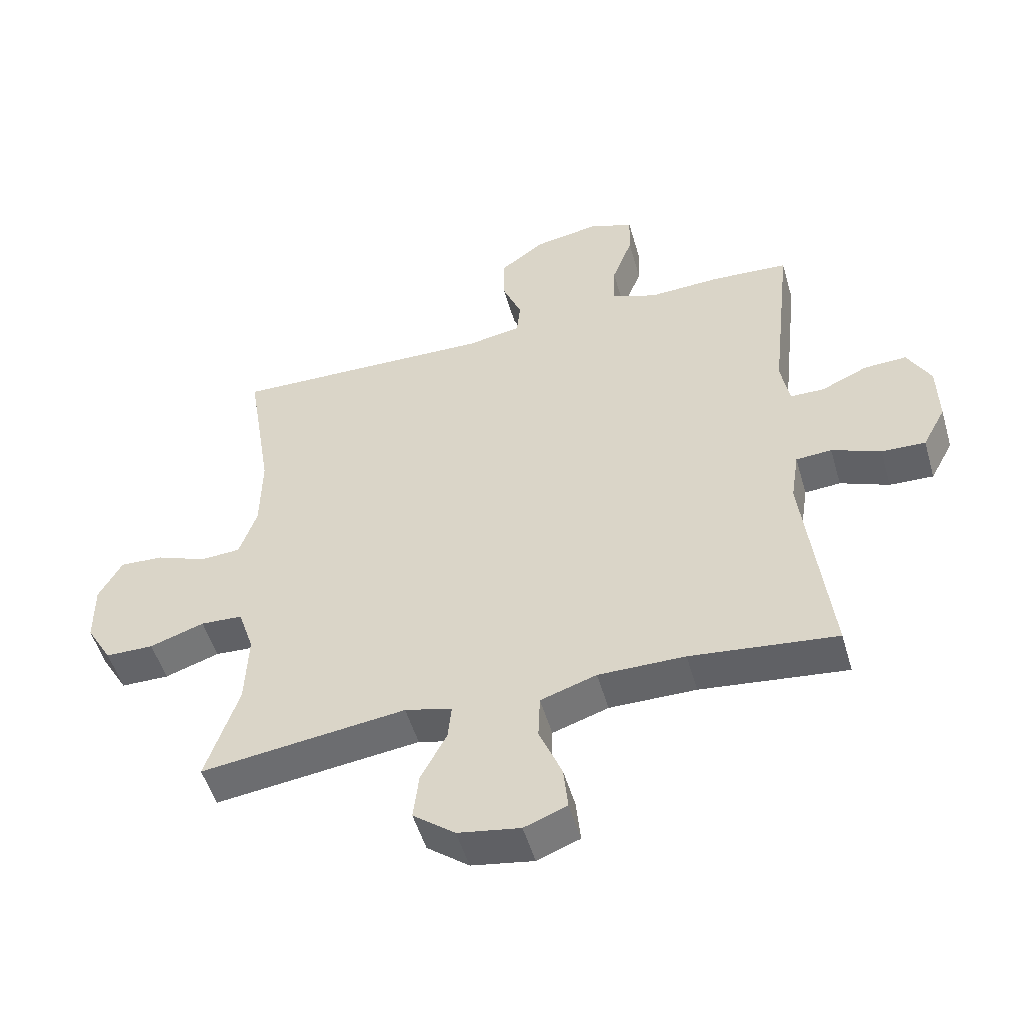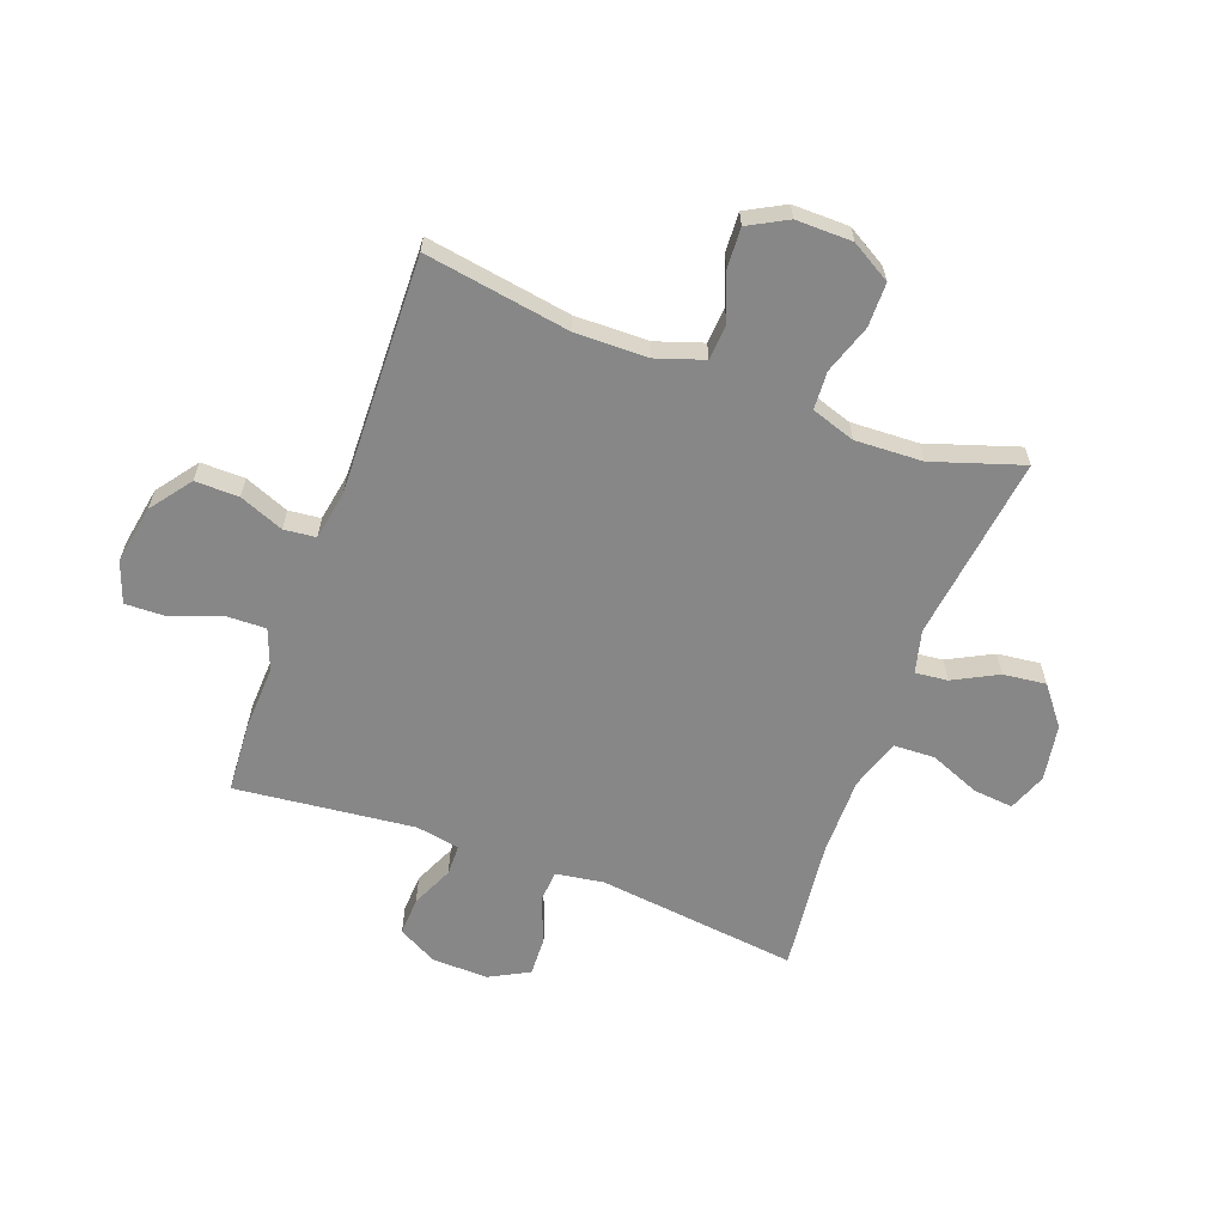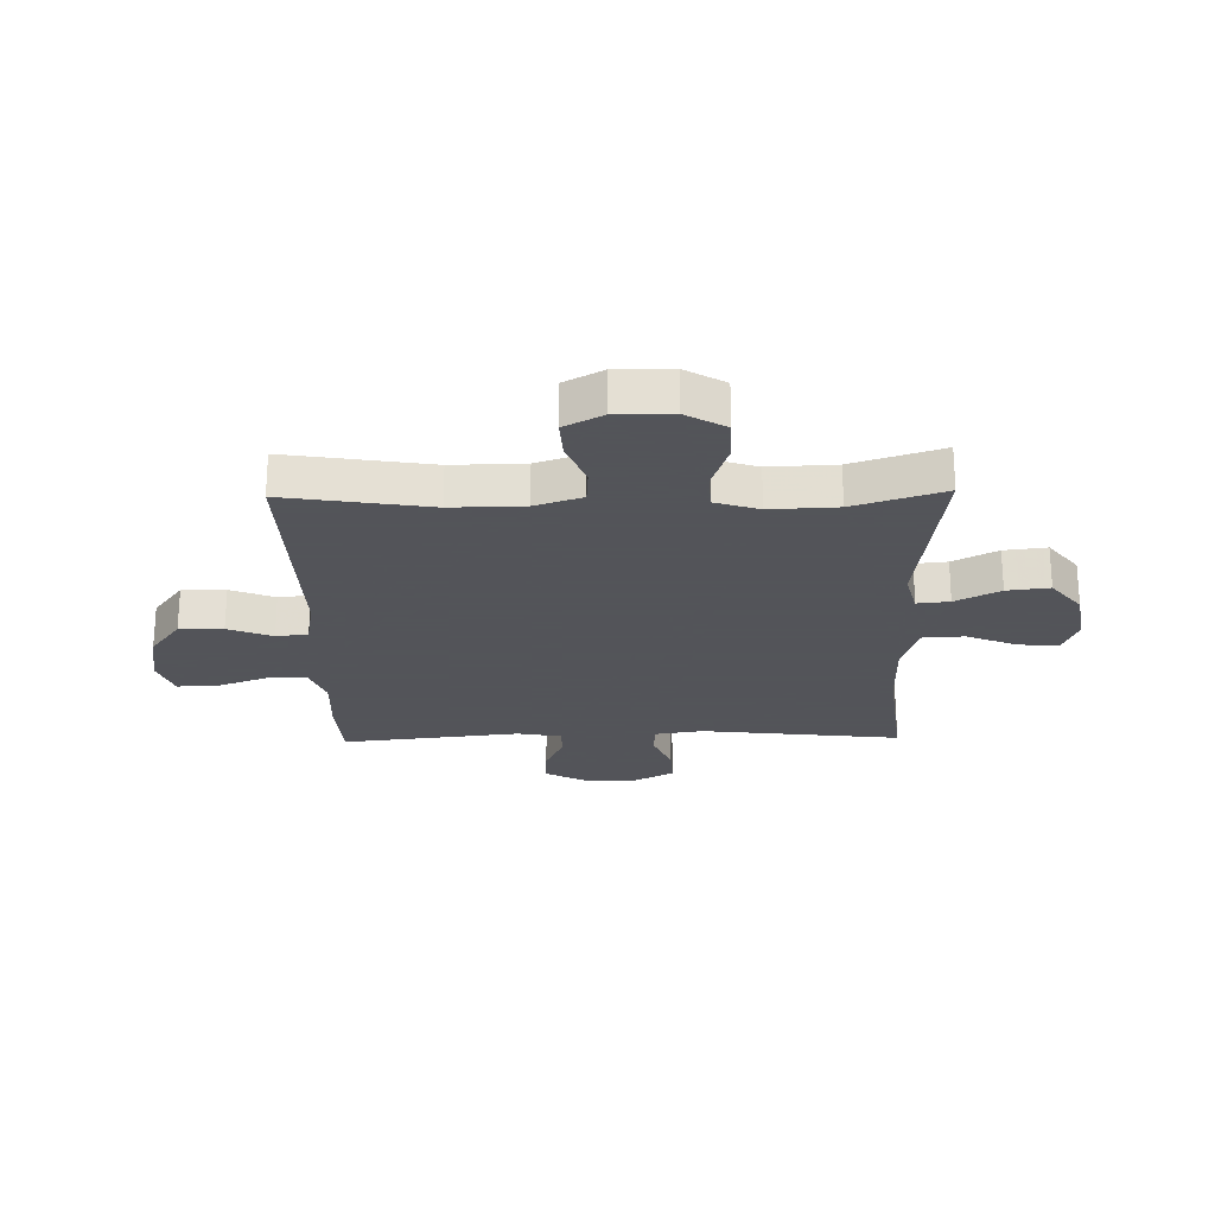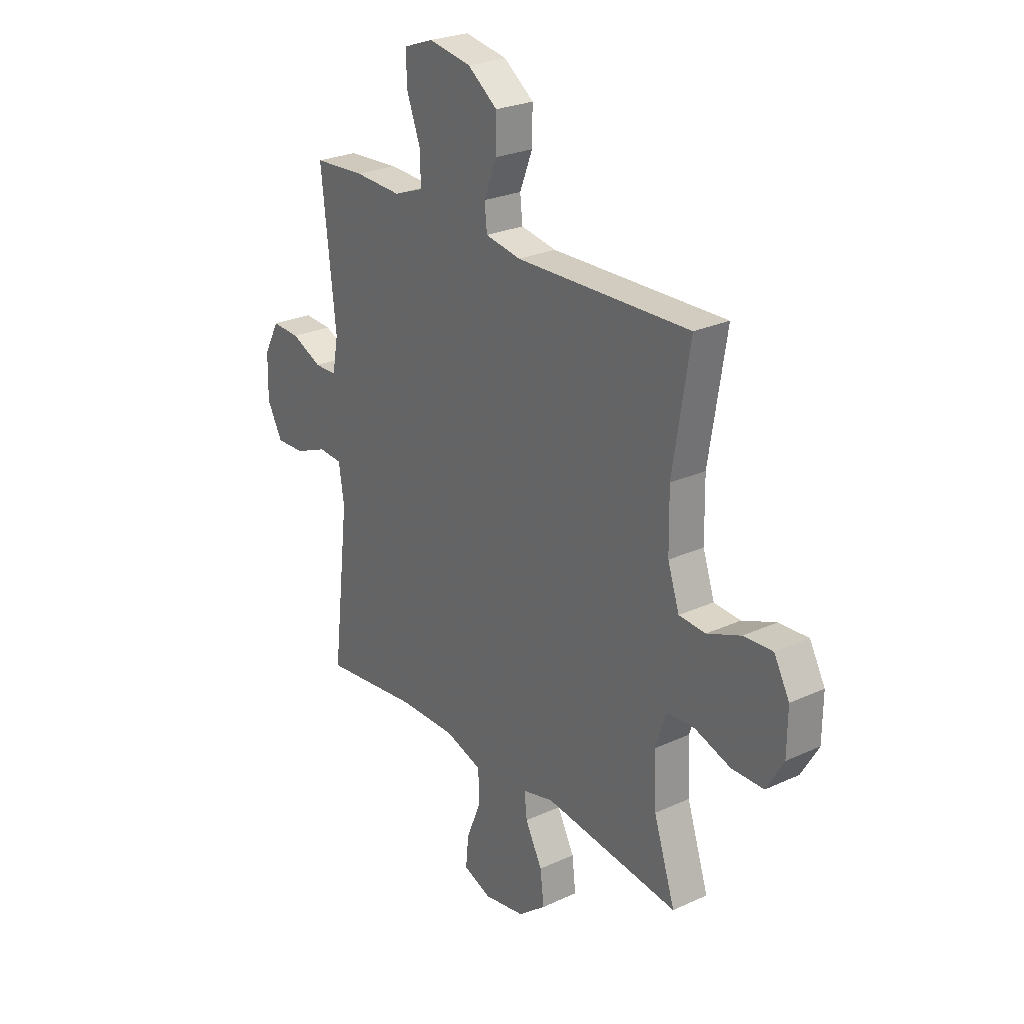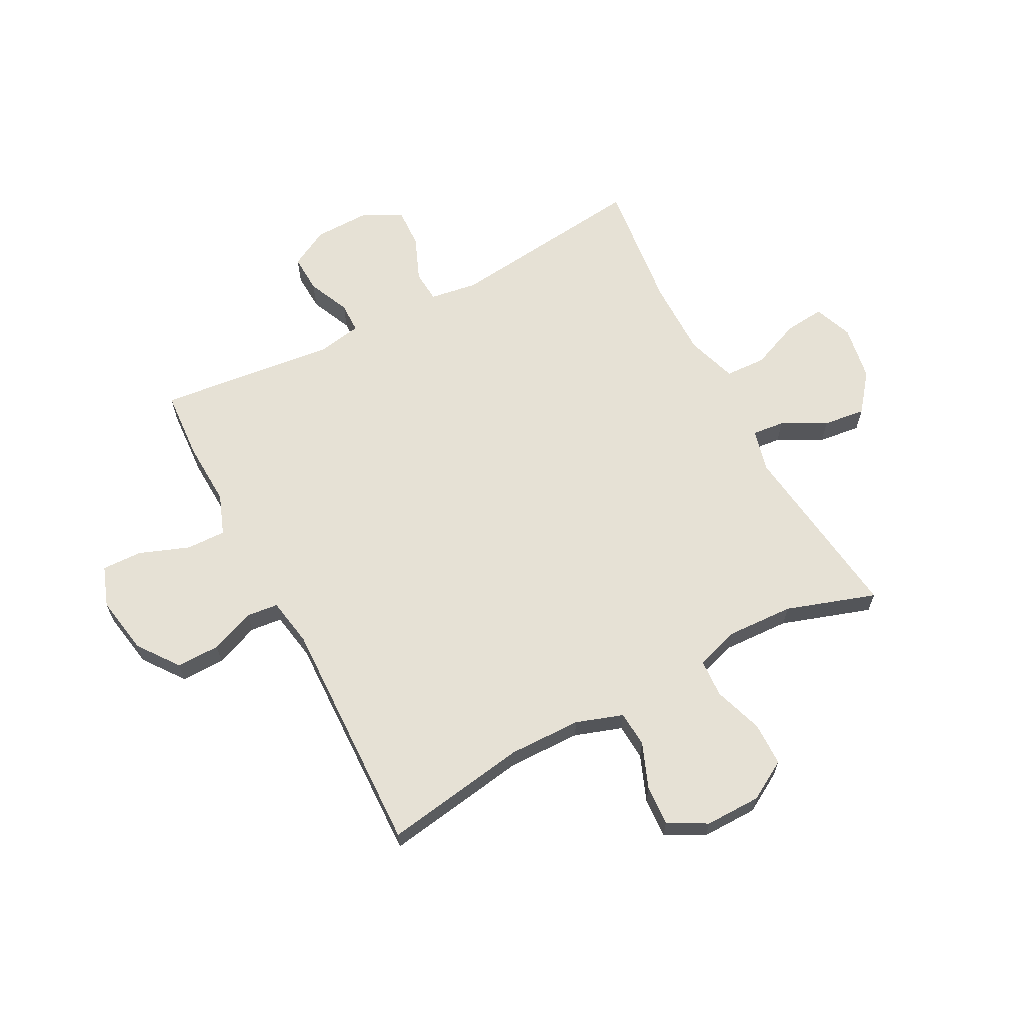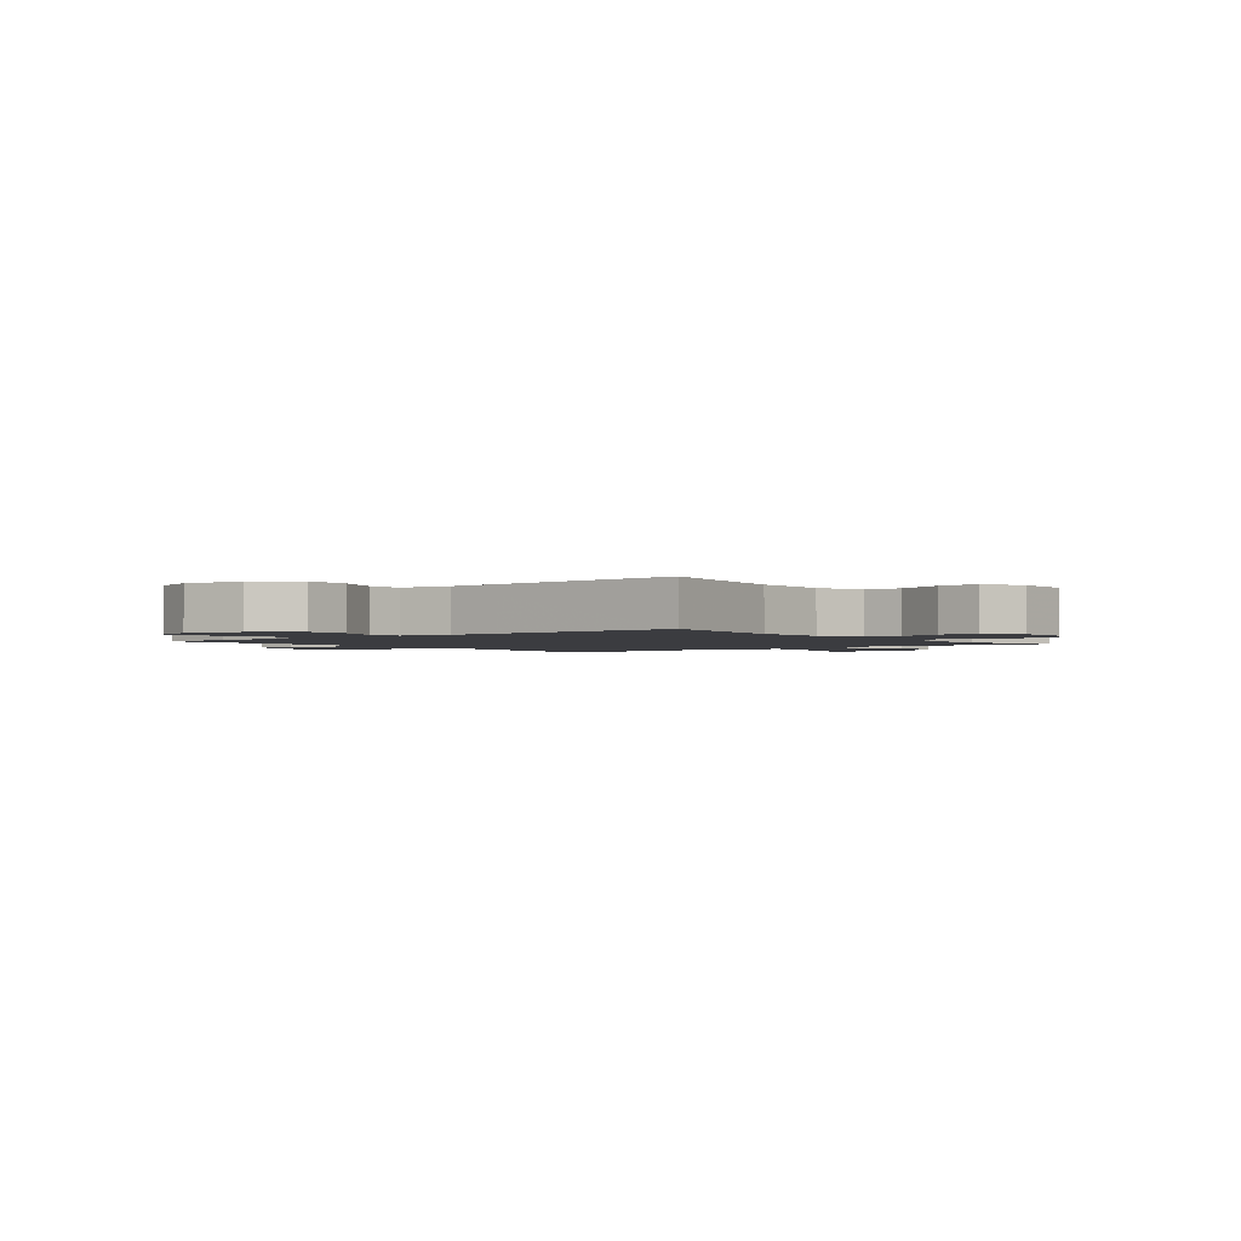
<metadata>
{"format":"obj","ext":"obj","renderer":"f3d","projection":"perspective","resolution":1024,"background":"white","views":[{"elev":-51.6,"azim":-163.9,"up":"+Z"},{"elev":-62.3,"azim":69.6,"up":"+Y"},{"elev":-23.9,"azim":91.2,"up":"+Y"},{"elev":25.7,"azim":53.7,"up":"+Z"},{"elev":64.2,"azim":62.2,"up":"+Y"},{"elev":-2.0,"azim":38.6,"up":"+Y"}]}
</metadata>
<code>
v -0.5 0.07 -0.5
v -0.459 0.07 -0.147
v -0.472 0.07 -0.063
v -0.529 0.07 -0.059
v -0.607 0.07 -0.091
v -0.677 0.07 -0.094
v -0.714 0.07 -0.025
v -0.712 0.07 0.074
v -0.675 0.07 0.143
v -0.607 0.07 0.14
v -0.533 0.07 0.107
v -0.479 0.07 0.108
v -0.465 0.07 0.185
v -0.5 0.07 0.5
v -0.376 0.07 0.508
v -0.262 0.07 0.503
v -0.19 0.07 0.53
v -0.192 0.07 0.6
v -0.225 0.07 0.688
v -0.227 0.07 0.759
v -0.155 0.07 0.785
v -0.052 0.07 0.767
v 0.02 0.07 0.714
v 0.019 0.07 0.637
v -0.012 0.07 0.559
v -0.006 0.07 0.503
v 0.08 0.07 0.488
v 0.5 0.07 0.5
v 0.459 0.07 0.245
v 0.461 0.07 0.117
v 0.489 0.07 0.034
v 0.553 0.07 0.03
v 0.634 0.07 0.062
v 0.704 0.07 0.066
v 0.741 0.07 -0.002
v 0.74 0.07 -0.101
v 0.699 0.07 -0.171
v 0.622 0.07 -0.172
v 0.535 0.07 -0.143
v 0.468 0.07 -0.147
v 0.443 0.07 -0.224
v 0.448 0.07 -0.342
v 0.5 0.07 -0.5
v 0.173 0.07 -0.459
v 0.098 0.07 -0.478
v 0.104 0.07 -0.535
v 0.145 0.07 -0.613
v 0.154 0.07 -0.688
v 0.087 0.07 -0.741
v -0.012 0.07 -0.758
v -0.08 0.07 -0.732
v -0.073 0.07 -0.661
v -0.037 0.07 -0.573
v -0.04 0.07 -0.501
v -0.129 0.07 -0.472
v -0.267 0.07 -0.473
v -0.5 0 -0.5
v -0.459 0 -0.147
v -0.472 0 -0.063
v -0.529 0 -0.059
v -0.607 0 -0.091
v -0.677 0 -0.094
v -0.714 0 -0.025
v -0.712 0 0.074
v -0.675 0 0.143
v -0.607 0 0.14
v -0.533 0 0.107
v -0.479 0 0.108
v -0.465 0 0.185
v -0.5 0 0.5
v -0.376 0 0.508
v -0.262 0 0.503
v -0.19 0 0.53
v -0.192 0 0.6
v -0.225 0 0.688
v -0.227 0 0.759
v -0.155 0 0.785
v -0.052 0 0.767
v 0.02 0 0.714
v 0.019 0 0.637
v -0.012 0 0.559
v -0.006 0 0.503
v 0.08 0 0.488
v 0.5 0 0.5
v 0.459 0 0.245
v 0.461 0 0.117
v 0.489 0 0.034
v 0.553 0 0.03
v 0.634 0 0.062
v 0.704 0 0.066
v 0.741 0 -0.002
v 0.74 0 -0.101
v 0.699 0 -0.171
v 0.622 0 -0.172
v 0.535 0 -0.143
v 0.468 0 -0.147
v 0.443 0 -0.224
v 0.448 0 -0.342
v 0.5 0 -0.5
v 0.173 0 -0.459
v 0.098 0 -0.478
v 0.104 0 -0.535
v 0.145 0 -0.613
v 0.154 0 -0.688
v 0.087 0 -0.741
v -0.012 0 -0.758
v -0.08 0 -0.732
v -0.073 0 -0.661
v -0.037 0 -0.573
v -0.04 0 -0.501
v -0.129 0 -0.472
v -0.267 0 -0.473
f 50 51 52 53
f 50 53 54
f 49 50 54
f 46 47 48 49
f 45 46 49 54
f 44 45 54 55
f 42 43 44
f 41 42 44 55
f 36 37 38 39
f 36 39 40
f 35 36 40
f 32 33 34 35
f 31 32 35 40
f 30 31 40 41
f 27 28 29
f 26 27 29 30
f 22 23 24 25
f 22 25 26
f 21 22 26
f 18 19 20 21
f 17 18 21 26
f 16 17 26 30
f 13 14 15 16
f 12 13 16 30
f 8 9 10 11
f 4 5 6 7
f 3 4 7 8
f 56 1 2
f 56 2 3
f 55 56 3
f 41 55 3
f 11 12 30 41
f 3 8 11 41
f 109 108 107 106
f 110 109 106
f 110 106 105
f 105 104 103 102
f 110 105 102 101
f 111 110 101 100
f 100 99 98
f 111 100 98 97
f 95 94 93 92
f 96 95 92
f 96 92 91
f 91 90 89 88
f 96 91 88 87
f 97 96 87 86
f 85 84 83
f 86 85 83 82
f 81 80 79 78
f 82 81 78
f 82 78 77
f 77 76 75 74
f 82 77 74 73
f 86 82 73 72
f 72 71 70 69
f 86 72 69 68
f 67 66 65 64
f 63 62 61 60
f 64 63 60 59
f 58 57 112
f 59 58 112
f 59 112 111
f 59 111 97
f 97 86 68 67
f 97 67 64 59
f 1 57 58 2
f 2 58 59 3
f 3 59 60 4
f 4 60 61 5
f 5 61 62 6
f 6 62 63 7
f 7 63 64 8
f 8 64 65 9
f 9 65 66 10
f 10 66 67 11
f 11 67 68 12
f 12 68 69 13
f 13 69 70 14
f 14 70 71 15
f 15 71 72 16
f 16 72 73 17
f 17 73 74 18
f 18 74 75 19
f 19 75 76 20
f 20 76 77 21
f 21 77 78 22
f 22 78 79 23
f 23 79 80 24
f 24 80 81 25
f 25 81 82 26
f 26 82 83 27
f 27 83 84 28
f 28 84 85 29
f 29 85 86 30
f 30 86 87 31
f 31 87 88 32
f 32 88 89 33
f 33 89 90 34
f 34 90 91 35
f 35 91 92 36
f 36 92 93 37
f 37 93 94 38
f 38 94 95 39
f 39 95 96 40
f 40 96 97 41
f 41 97 98 42
f 42 98 99 43
f 43 99 100 44
f 44 100 101 45
f 45 101 102 46
f 46 102 103 47
f 47 103 104 48
f 48 104 105 49
f 49 105 106 50
f 50 106 107 51
f 51 107 108 52
f 52 108 109 53
f 53 109 110 54
f 54 110 111 55
f 55 111 112 56
f 56 112 57 1

</code>
